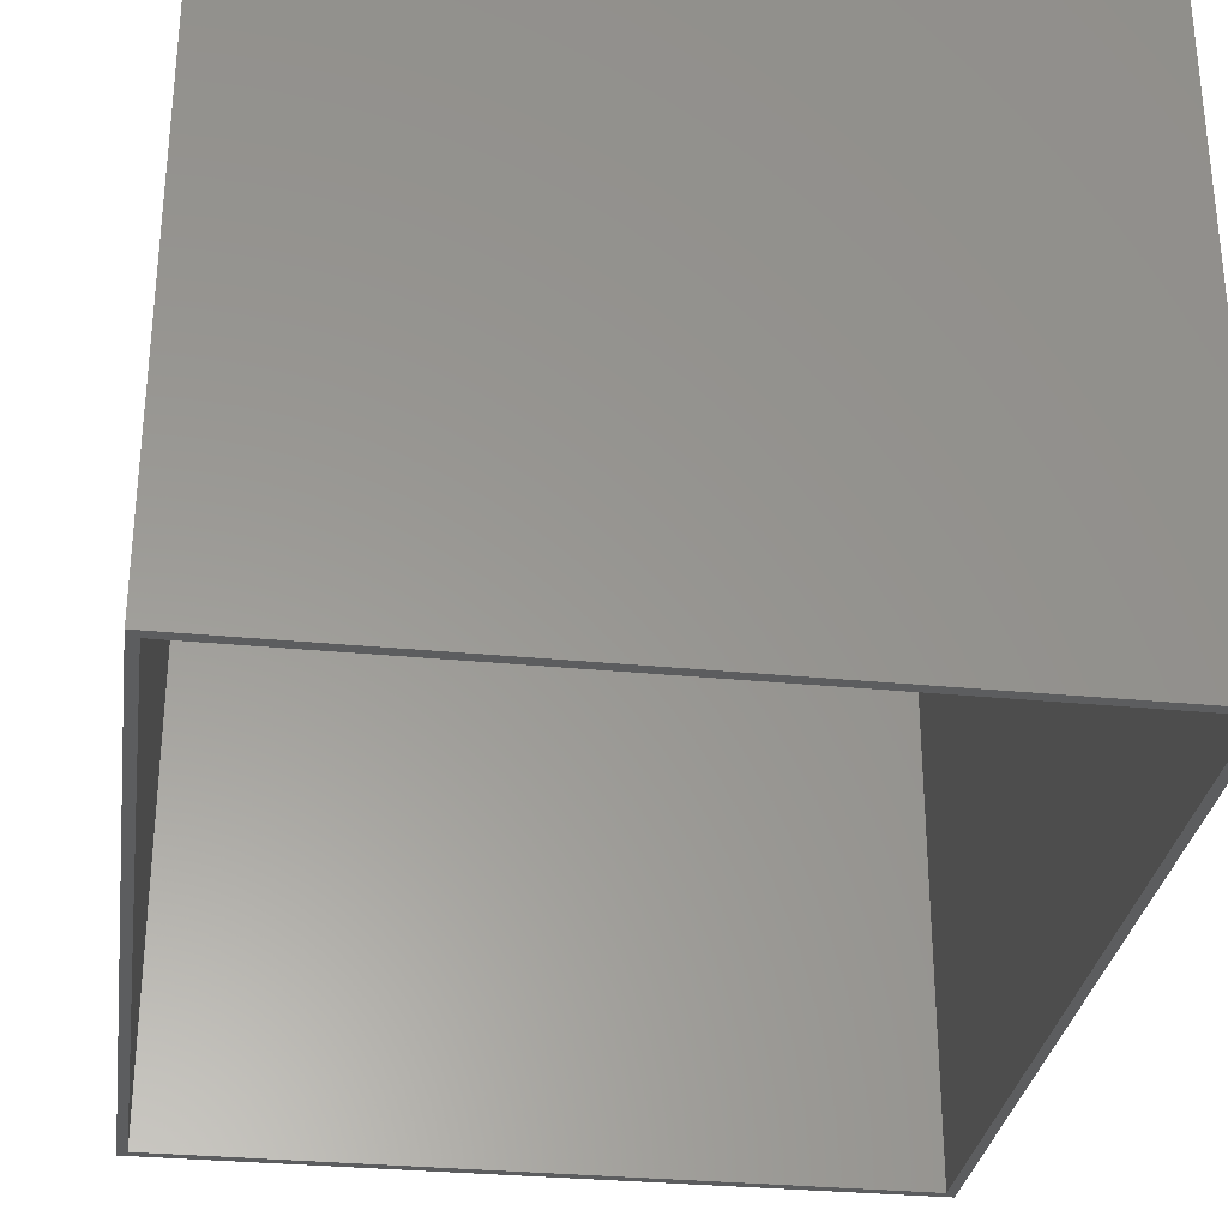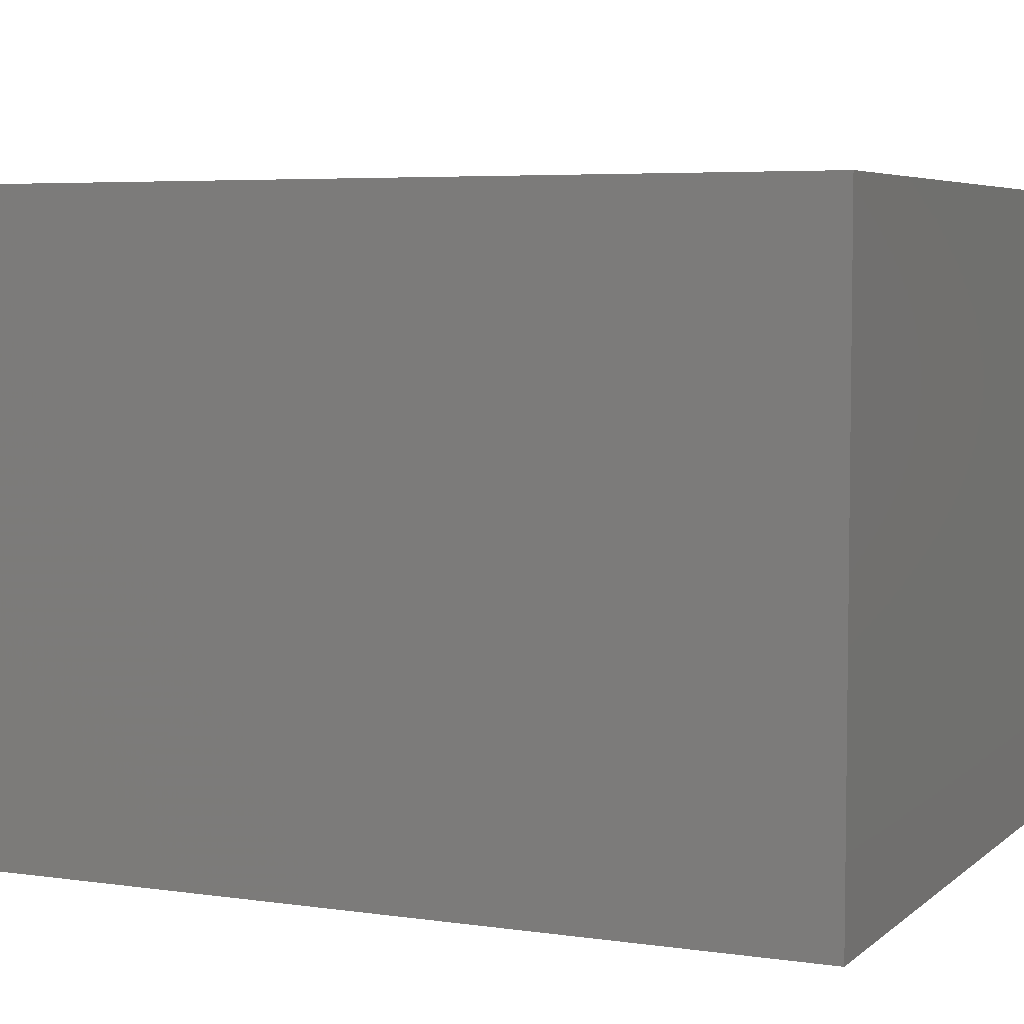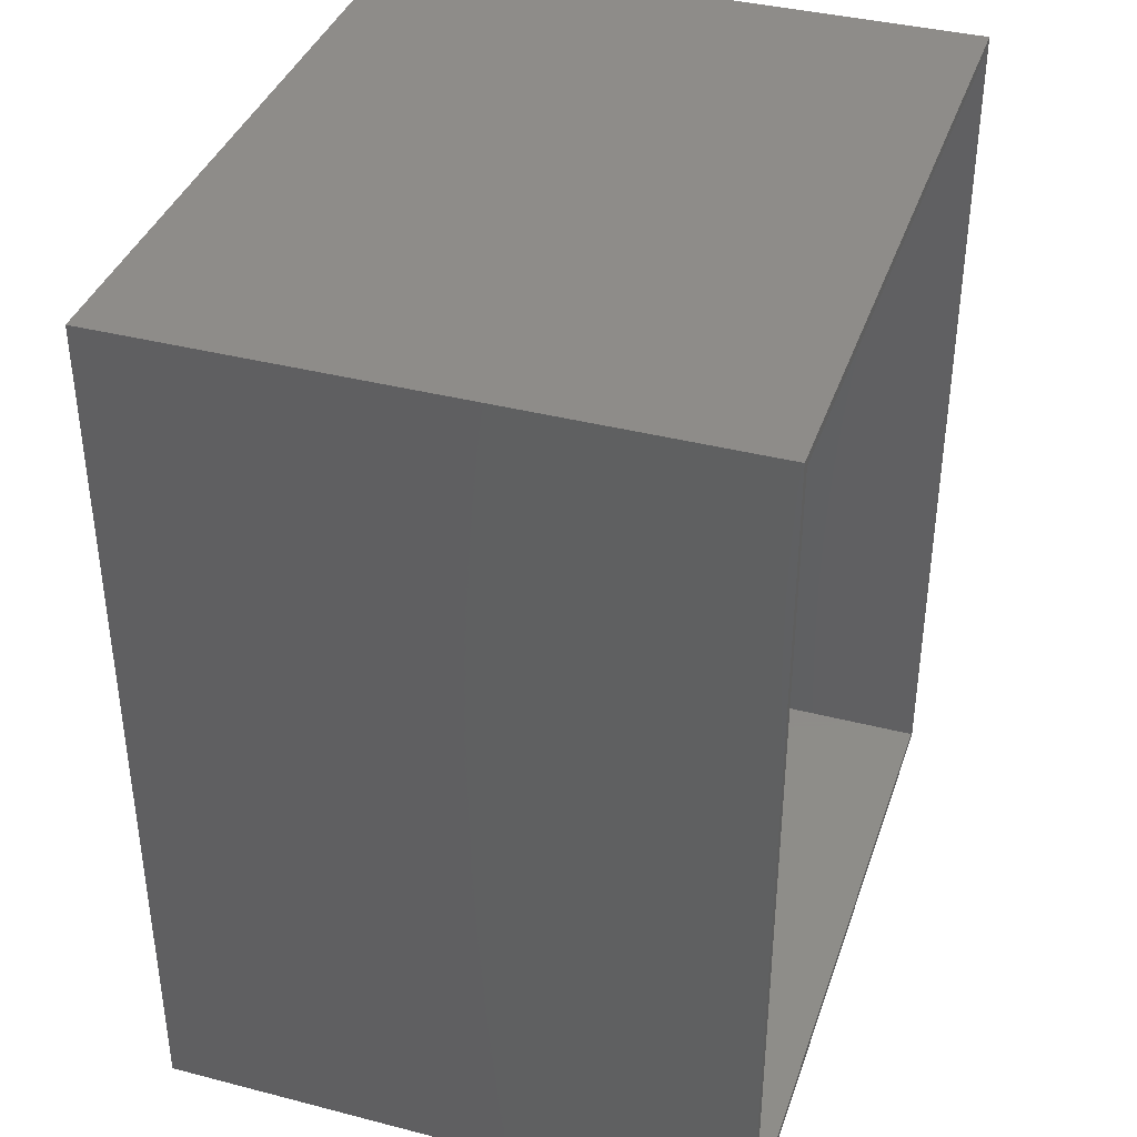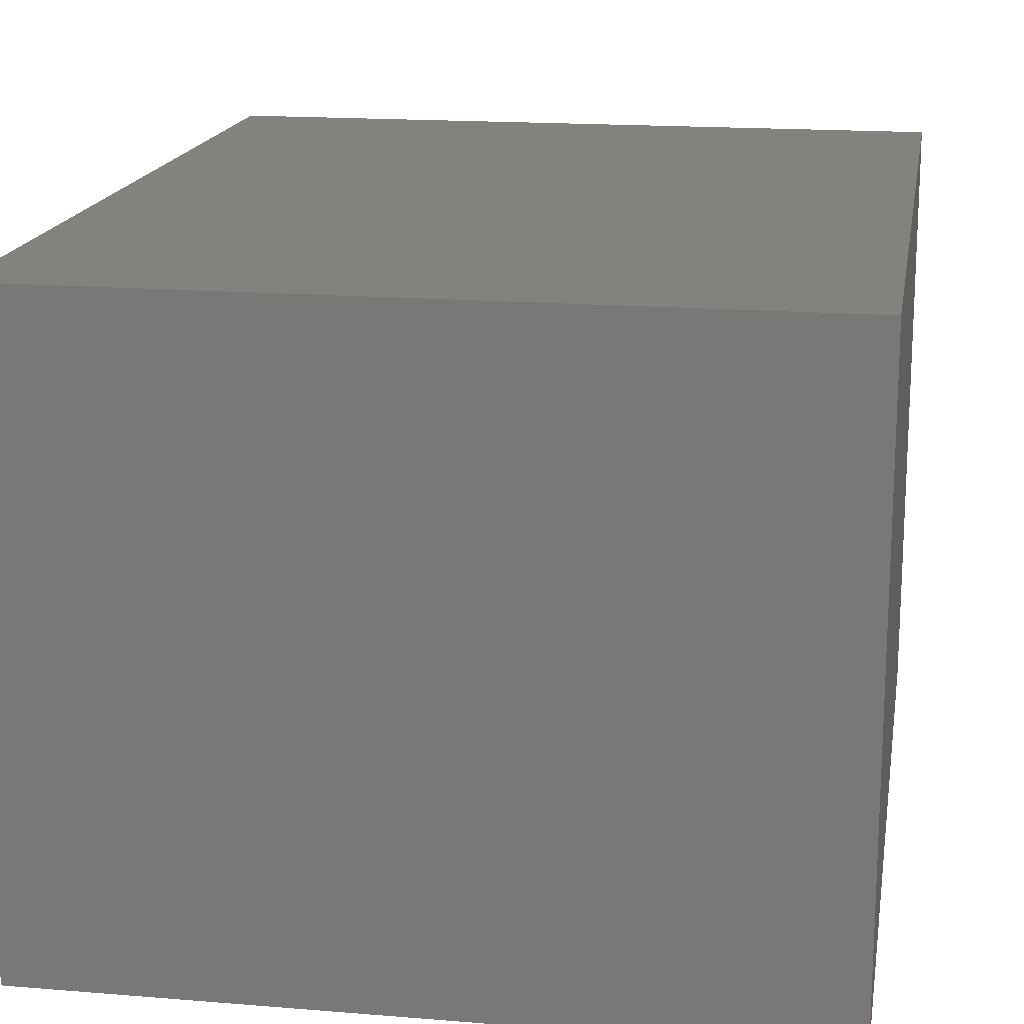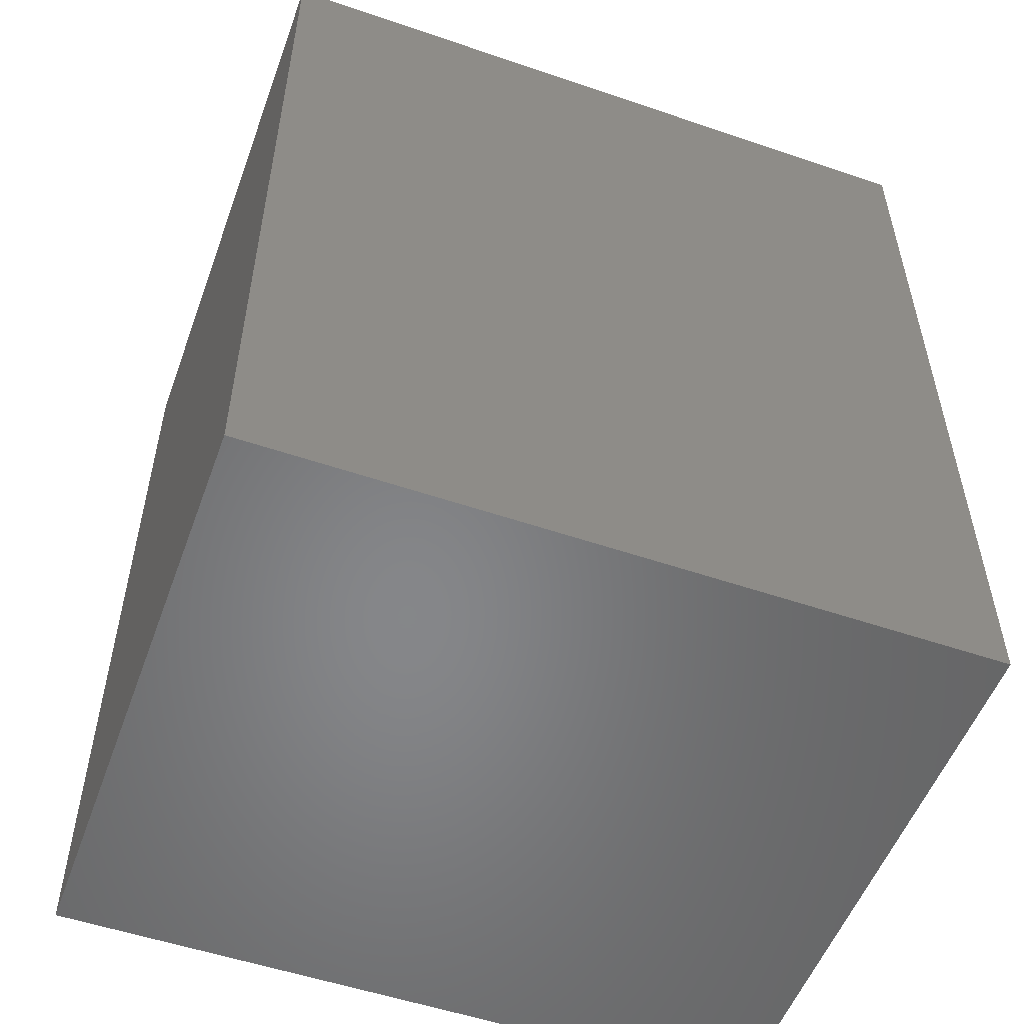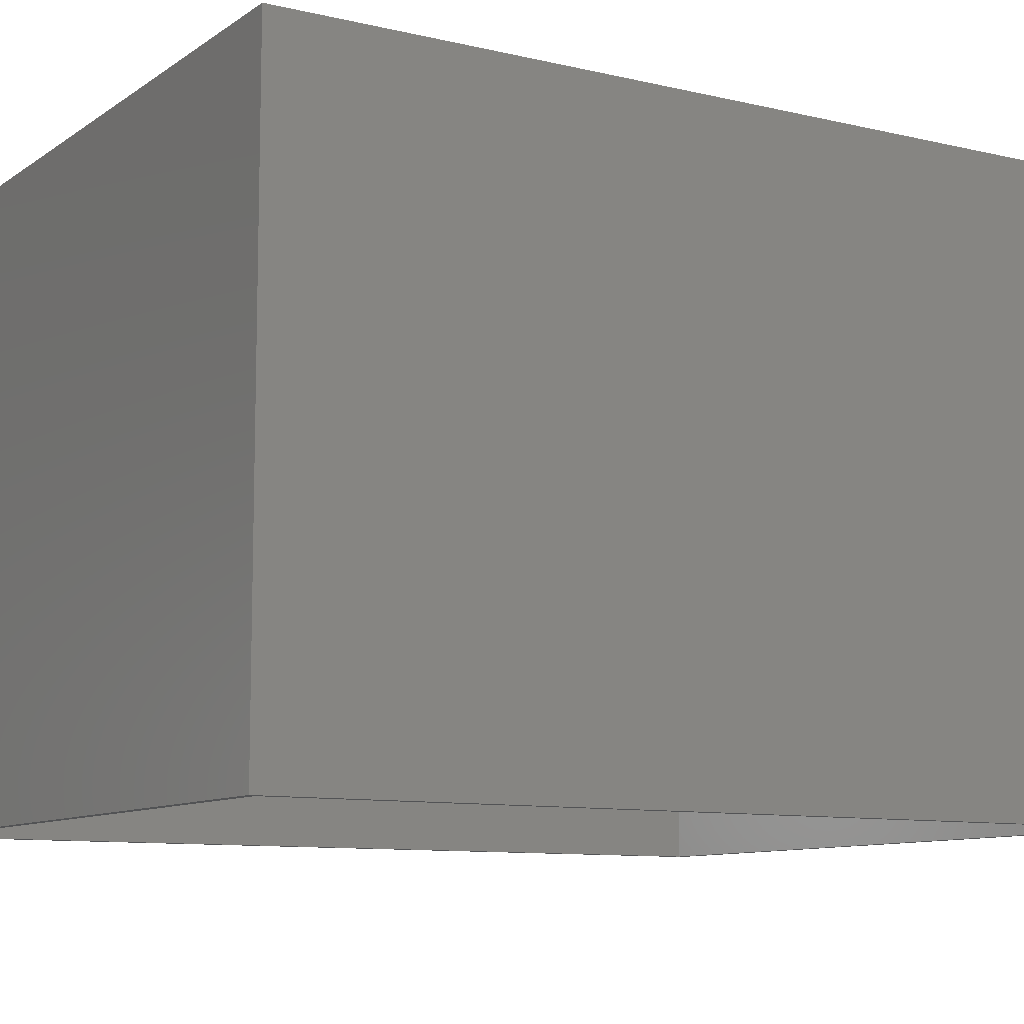
<metadata>
{"format":"stl","ext":"stl","renderer":"f3d","projection":"perspective","resolution":1024,"background":"white","views":[{"elev":-30.7,"azim":172.0,"up":"+Y"},{"elev":5.2,"azim":-65.5,"up":"+Y"},{"elev":38.2,"azim":-71.9,"up":"+Z"},{"elev":16.9,"azim":9.4,"up":"+Y"},{"elev":-53.5,"azim":160.0,"up":"+Z"},{"elev":-9.8,"azim":58.7,"up":"+Y"}]}
</metadata>
<code>
# stl→obj: 16 verts, 28 faces
v -0.2969 -0.25 0
v -0.2891 -0.25 0.007812
v -0.2969 -0.25 0.7266
v 0.2969 -0.25 0
v 0.2891 -0.25 0.007812
v 0.2969 -0.25 0.7266
v -0.2891 -0.25 0.7188
v 0.2891 -0.25 0.7188
v 0.2891 0.2359 0.007812
v 0.2891 0.2359 0.7188
v -0.2891 0.2359 0.007812
v -0.2891 0.2359 0.7188
v -0.2969 0.2437 0.7266
v 0.2969 0.2437 0.7266
v -0.2969 0.2437 0
v 0.2969 0.2437 0
f 1 2 3
f 1 4 2
f 4 5 2
f 4 6 5
f 2 7 3
f 6 3 7
f 6 7 8
f 6 8 5
f 5 8 9
f 9 8 10
f 11 12 2
f 2 12 7
f 11 2 9
f 9 2 5
f 12 10 7
f 7 10 8
f 9 10 11
f 11 10 12
f 3 6 13
f 13 6 14
f 1 15 4
f 4 15 16
f 15 1 13
f 13 1 3
f 16 15 14
f 14 15 13
f 4 16 6
f 6 16 14

</code>
